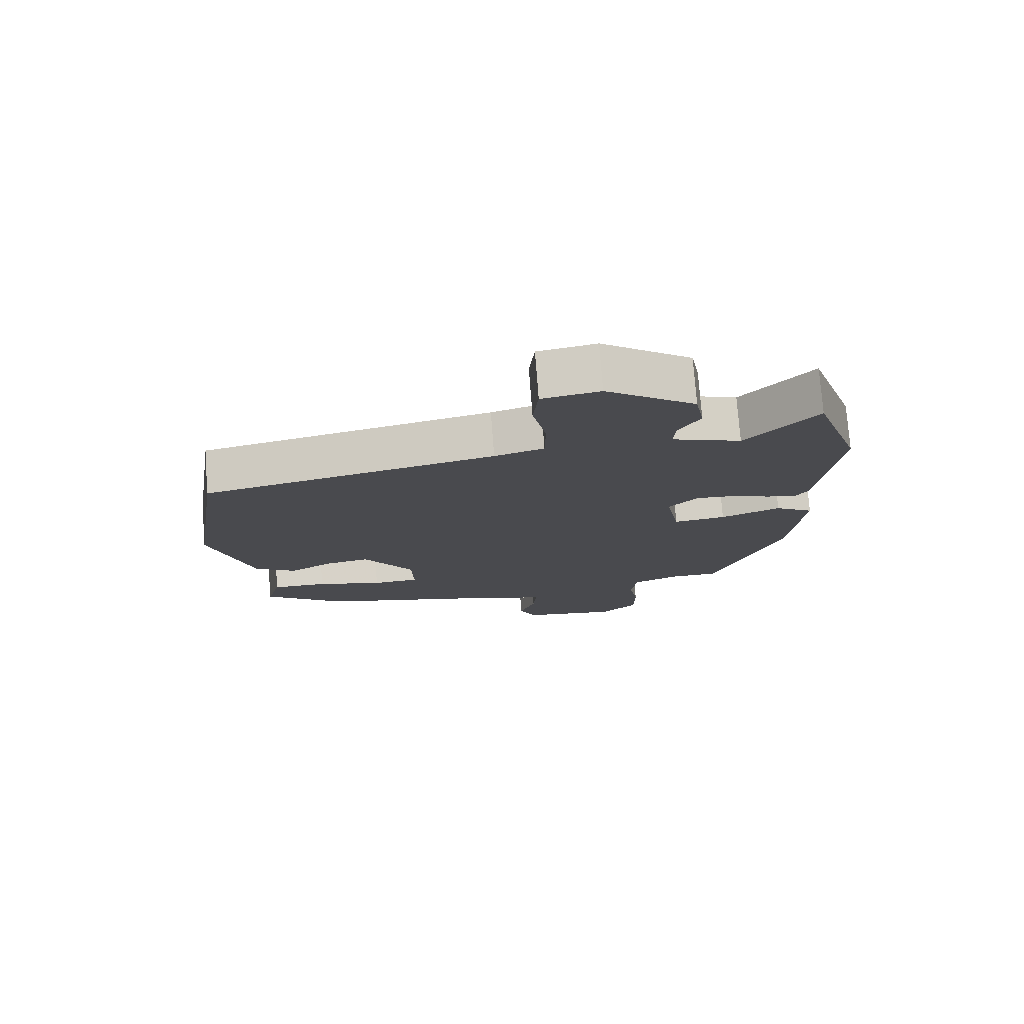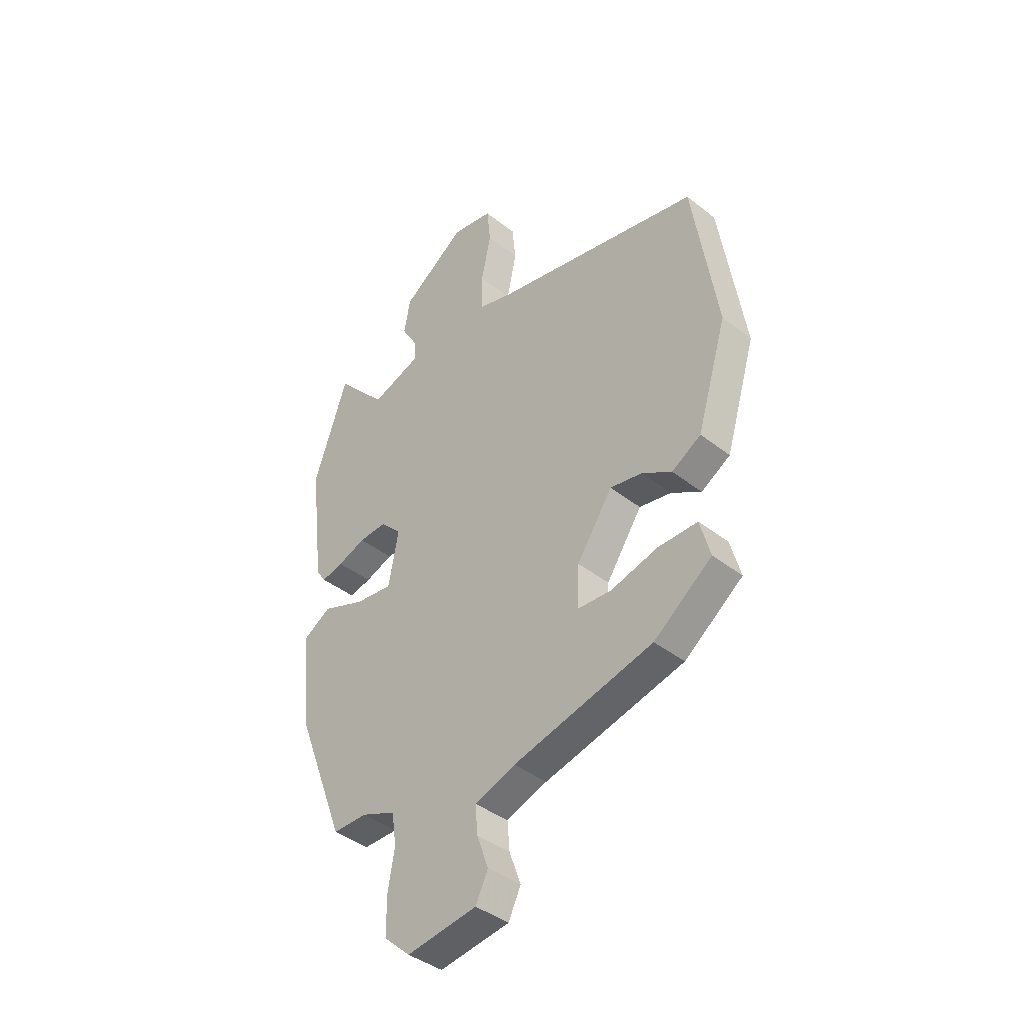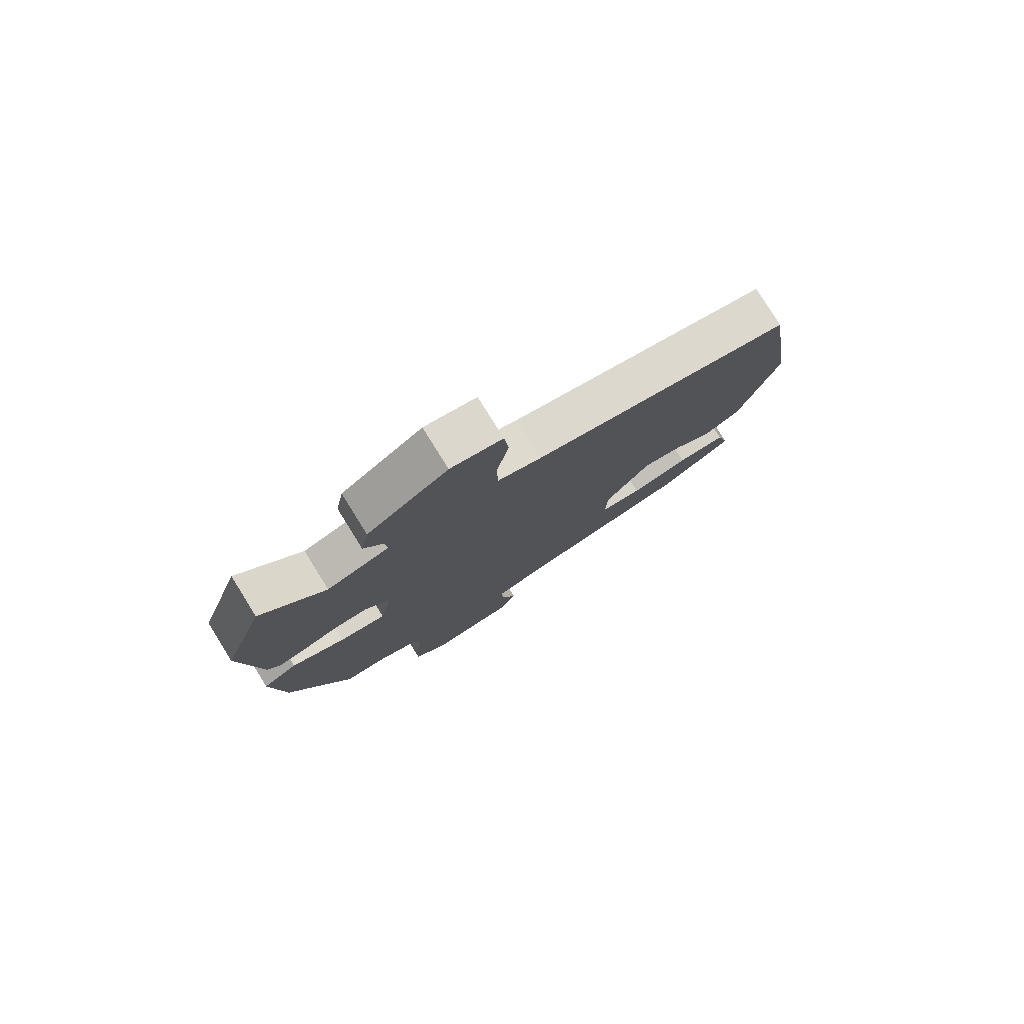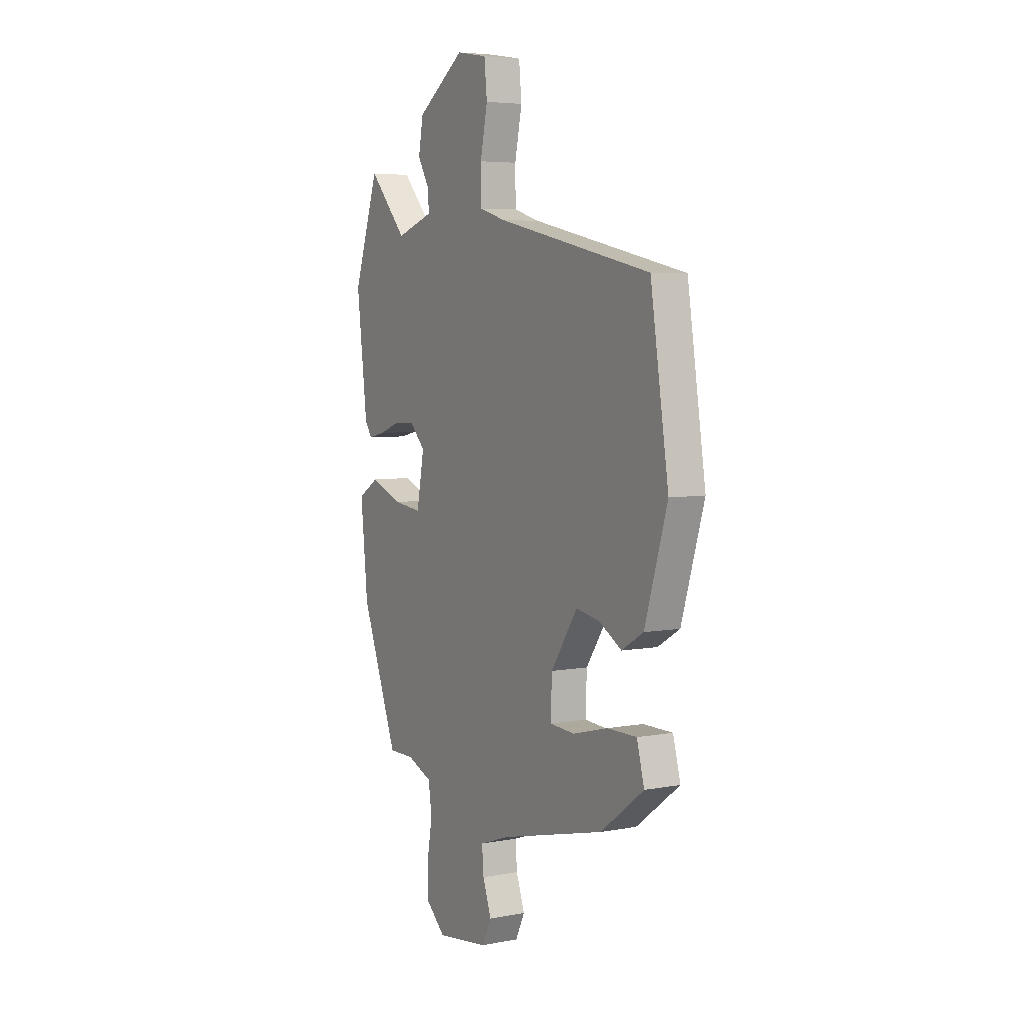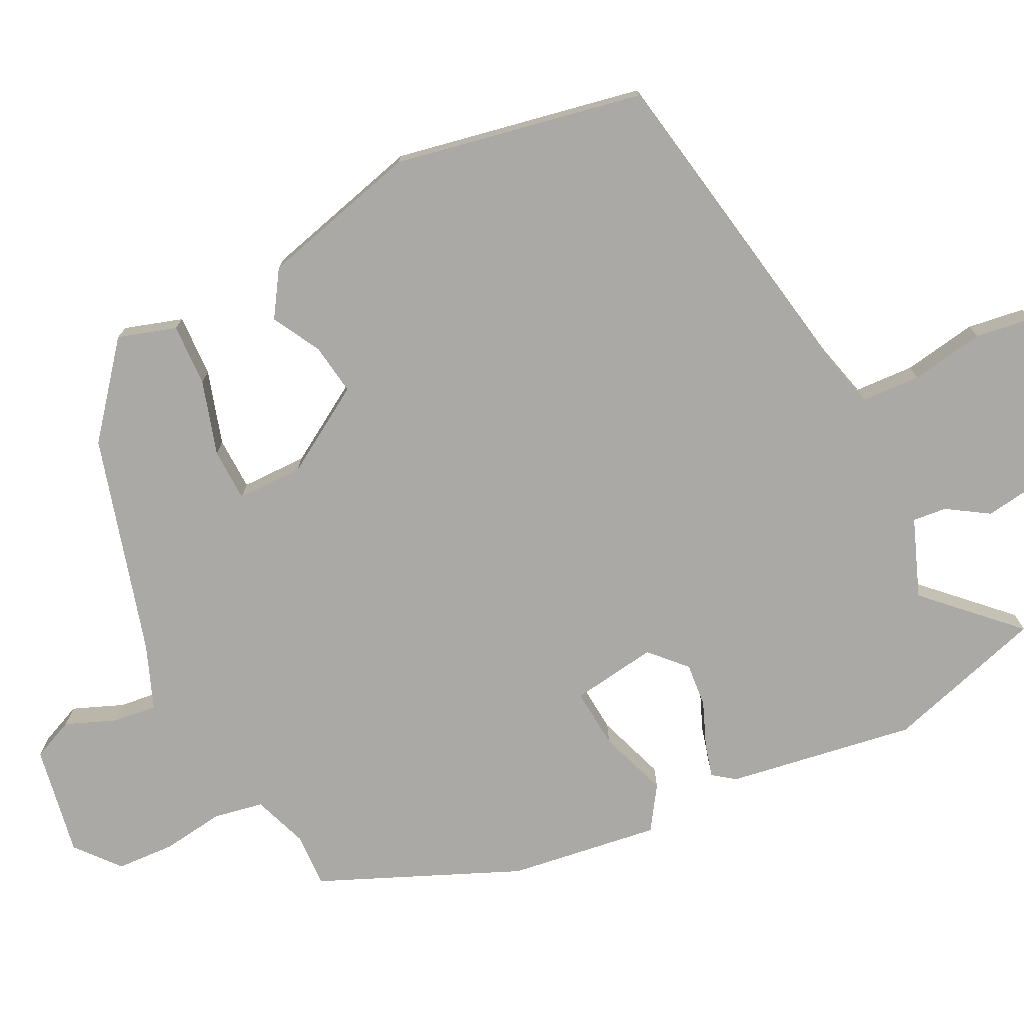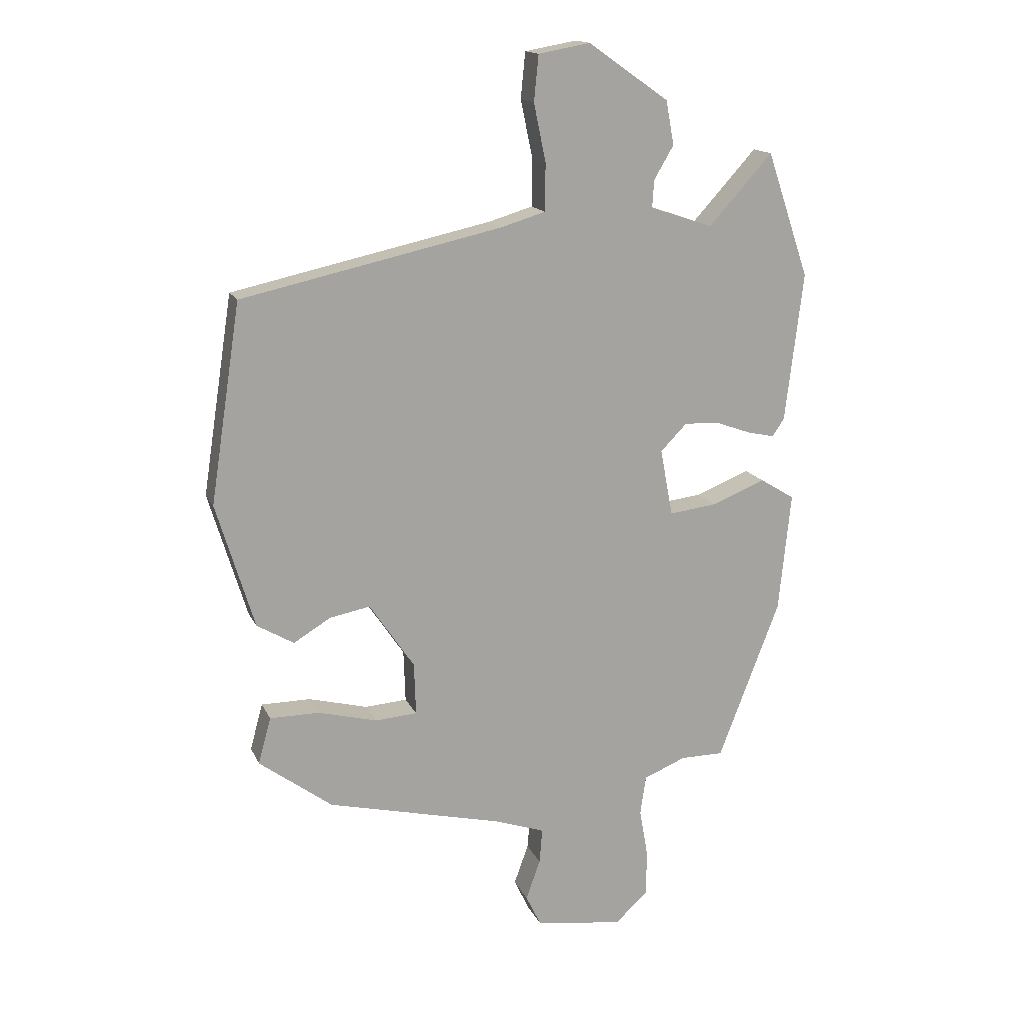
<metadata>
{"format":"obj","ext":"obj","renderer":"f3d","projection":"perspective","resolution":1024,"background":"white","views":[{"elev":76.2,"azim":-4.3,"up":"+Z"},{"elev":-40.8,"azim":-133.8,"up":"+Z"},{"elev":79.1,"azim":148.1,"up":"+Z"},{"elev":5.3,"azim":-120.4,"up":"+Z"},{"elev":-75.3,"azim":-65.8,"up":"+Y"},{"elev":15.8,"azim":-18.1,"up":"+Z"}]}
</metadata>
<code>
v -0.358 0.07 -0.471
v -0.485 0.07 -0.376
v -0.463 0.07 -0.295
v -0.377 0.07 -0.295
v -0.274 0.07 -0.322
v -0.201 0.07 -0.317
v -0.204 0.07 -0.226
v -0.282 0.07 -0.11
v -0.352 0.07 -0.123
v -0.417 0.07 -0.162
v -0.481 0.07 -0.124
v -0.547 0.07 0.094
v -0.494 0.07 0.439
v -0.041 0.07 0.537
v 0.036 0.07 0.56
v 0.037 0.07 0.642
v 0.016 0.07 0.743
v 0.024 0.07 0.822
v 0.114 0.07 0.838
v 0.254 0.07 0.74
v 0.268 0.07 0.664
v 0.234 0.07 0.606
v 0.231 0.07 0.559
v 0.34 0.07 0.522
v 0.451 0.07 0.644
v 0.525 0.07 0.427
v 0.494 0.07 0.167
v 0.473 0.07 0.136
v 0.425 0.07 0.147
v 0.364 0.07 0.169
v 0.303 0.07 0.172
v 0.257 0.07 0.125
v 0.279 0.07 0.008
v 0.361 0.07 0.018
v 0.455 0.07 0.055
v 0.516 0.07 0.018
v 0.495 0.07 -0.19
v 0.388 0.07 -0.468
v 0.313 0.07 -0.468
v 0.239 0.07 -0.498
v 0.229 0.07 -0.567
v 0.244 0.07 -0.652
v 0.243 0.07 -0.732
v 0.186 0.07 -0.784
v 0.033 0.07 -0.763
v 0.006 0.07 -0.707
v 0.031 0.07 -0.637
v 0.036 0.07 -0.576
v -0.053 0.07 -0.545
v -0.358 0 -0.471
v -0.485 0 -0.376
v -0.463 0 -0.295
v -0.377 0 -0.295
v -0.274 0 -0.322
v -0.201 0 -0.317
v -0.204 0 -0.226
v -0.282 0 -0.11
v -0.352 0 -0.123
v -0.417 0 -0.162
v -0.481 0 -0.124
v -0.547 0 0.094
v -0.494 0 0.439
v -0.041 0 0.537
v 0.036 0 0.56
v 0.037 0 0.642
v 0.016 0 0.743
v 0.024 0 0.822
v 0.114 0 0.838
v 0.254 0 0.74
v 0.268 0 0.664
v 0.234 0 0.606
v 0.231 0 0.559
v 0.34 0 0.522
v 0.451 0 0.644
v 0.525 0 0.427
v 0.494 0 0.167
v 0.473 0 0.136
v 0.425 0 0.147
v 0.364 0 0.169
v 0.303 0 0.172
v 0.257 0 0.125
v 0.279 0 0.008
v 0.361 0 0.018
v 0.455 0 0.055
v 0.516 0 0.018
v 0.495 0 -0.19
v 0.388 0 -0.468
v 0.313 0 -0.468
v 0.239 0 -0.498
v 0.229 0 -0.567
v 0.244 0 -0.652
v 0.243 0 -0.732
v 0.186 0 -0.784
v 0.033 0 -0.763
v 0.006 0 -0.707
v 0.031 0 -0.637
v 0.036 0 -0.576
v -0.053 0 -0.545
f 45 46 47
f 44 45 47
f 43 44 47
f 42 43 47
f 41 42 47
f 40 41 47 48
f 39 40 48 49
f 37 38 39
f 36 37 39
f 35 36 39
f 34 35 39
f 39 49 1
f 34 39 1
f 33 34 1
f 28 29 30
f 27 28 30
f 26 27 30
f 25 26 30
f 24 25 30
f 23 24 30 31
f 20 21 22
f 19 20 22
f 18 19 22
f 17 18 22
f 16 17 22
f 15 16 22 23
f 23 31 32
f 15 23 32
f 14 15 32
f 12 13 14
f 11 12 14
f 10 11 14
f 9 10 14
f 3 4 5
f 2 3 5
f 1 2 5
f 1 5 6
f 33 1 6
f 14 32 33
f 9 14 33
f 8 9 33
f 7 8 33
f 6 7 33
f 96 95 94
f 96 94 93
f 96 93 92
f 96 92 91
f 96 91 90
f 97 96 90 89
f 98 97 89 88
f 88 87 86
f 88 86 85
f 88 85 84
f 88 84 83
f 50 98 88
f 50 88 83
f 50 83 82
f 79 78 77
f 79 77 76
f 79 76 75
f 79 75 74
f 79 74 73
f 80 79 73 72
f 71 70 69
f 71 69 68
f 71 68 67
f 71 67 66
f 71 66 65
f 72 71 65 64
f 81 80 72
f 81 72 64
f 81 64 63
f 63 62 61
f 63 61 60
f 63 60 59
f 63 59 58
f 54 53 52
f 54 52 51
f 54 51 50
f 55 54 50
f 55 50 82
f 82 81 63
f 82 63 58
f 82 58 57
f 82 57 56
f 82 56 55
f 1 50 51 2
f 2 51 52 3
f 3 52 53 4
f 4 53 54 5
f 5 54 55 6
f 6 55 56 7
f 7 56 57 8
f 8 57 58 9
f 9 58 59 10
f 10 59 60 11
f 11 60 61 12
f 12 61 62 13
f 13 62 63 14
f 14 63 64 15
f 15 64 65 16
f 16 65 66 17
f 17 66 67 18
f 18 67 68 19
f 19 68 69 20
f 20 69 70 21
f 21 70 71 22
f 22 71 72 23
f 23 72 73 24
f 24 73 74 25
f 25 74 75 26
f 26 75 76 27
f 27 76 77 28
f 28 77 78 29
f 29 78 79 30
f 30 79 80 31
f 31 80 81 32
f 32 81 82 33
f 33 82 83 34
f 34 83 84 35
f 35 84 85 36
f 36 85 86 37
f 37 86 87 38
f 38 87 88 39
f 39 88 89 40
f 40 89 90 41
f 41 90 91 42
f 42 91 92 43
f 43 92 93 44
f 44 93 94 45
f 45 94 95 46
f 46 95 96 47
f 47 96 97 48
f 48 97 98 49
f 49 98 50 1

</code>
